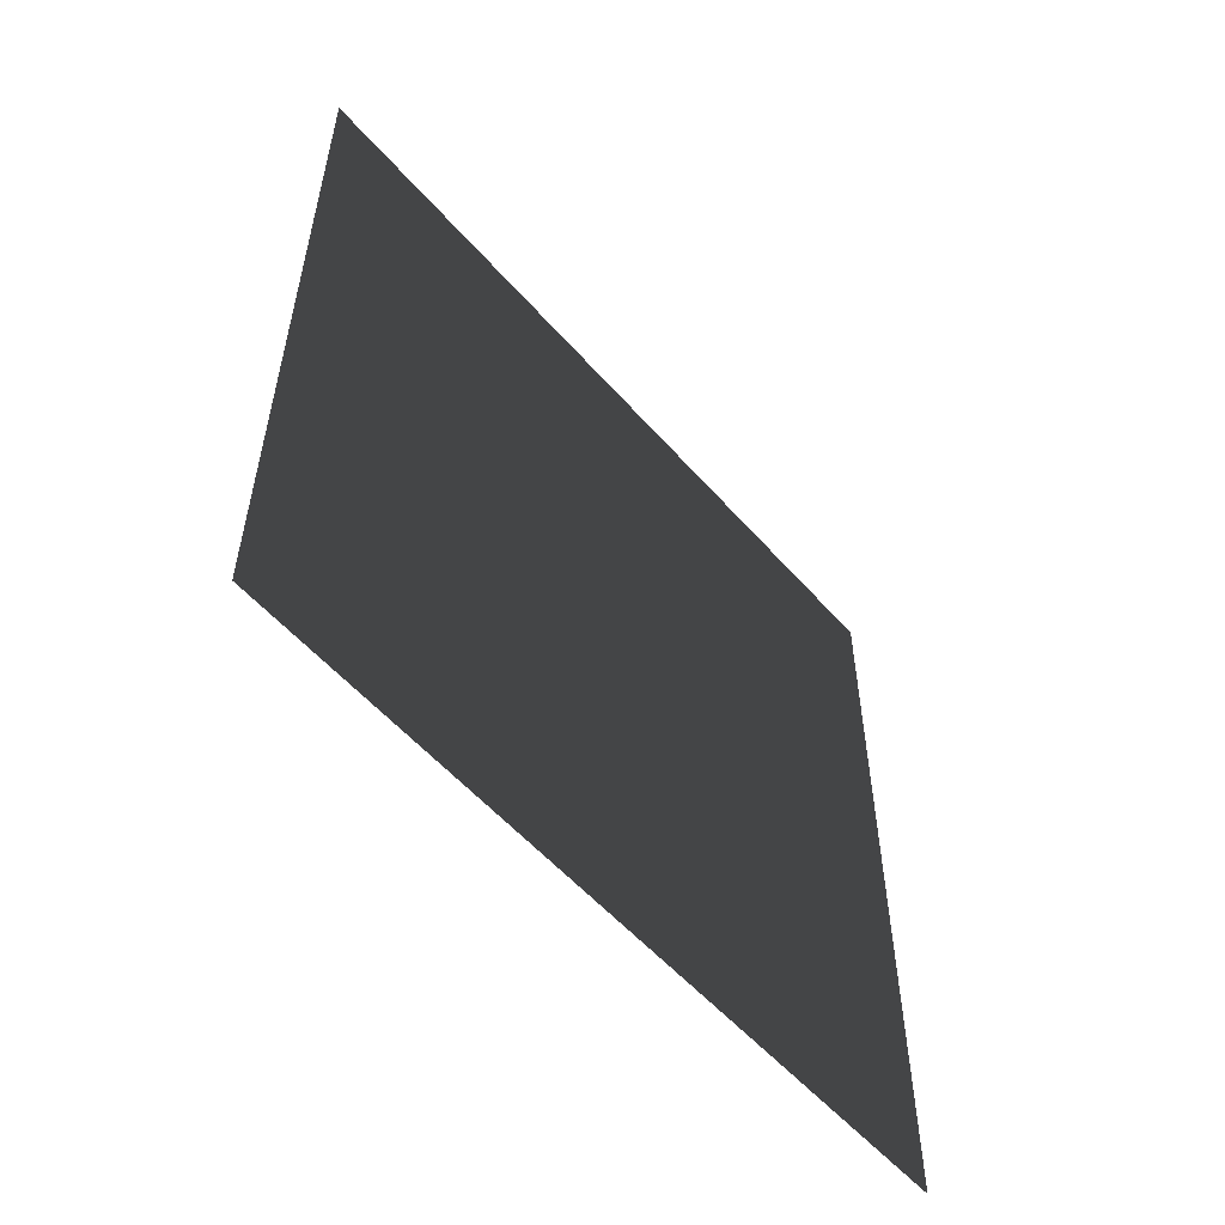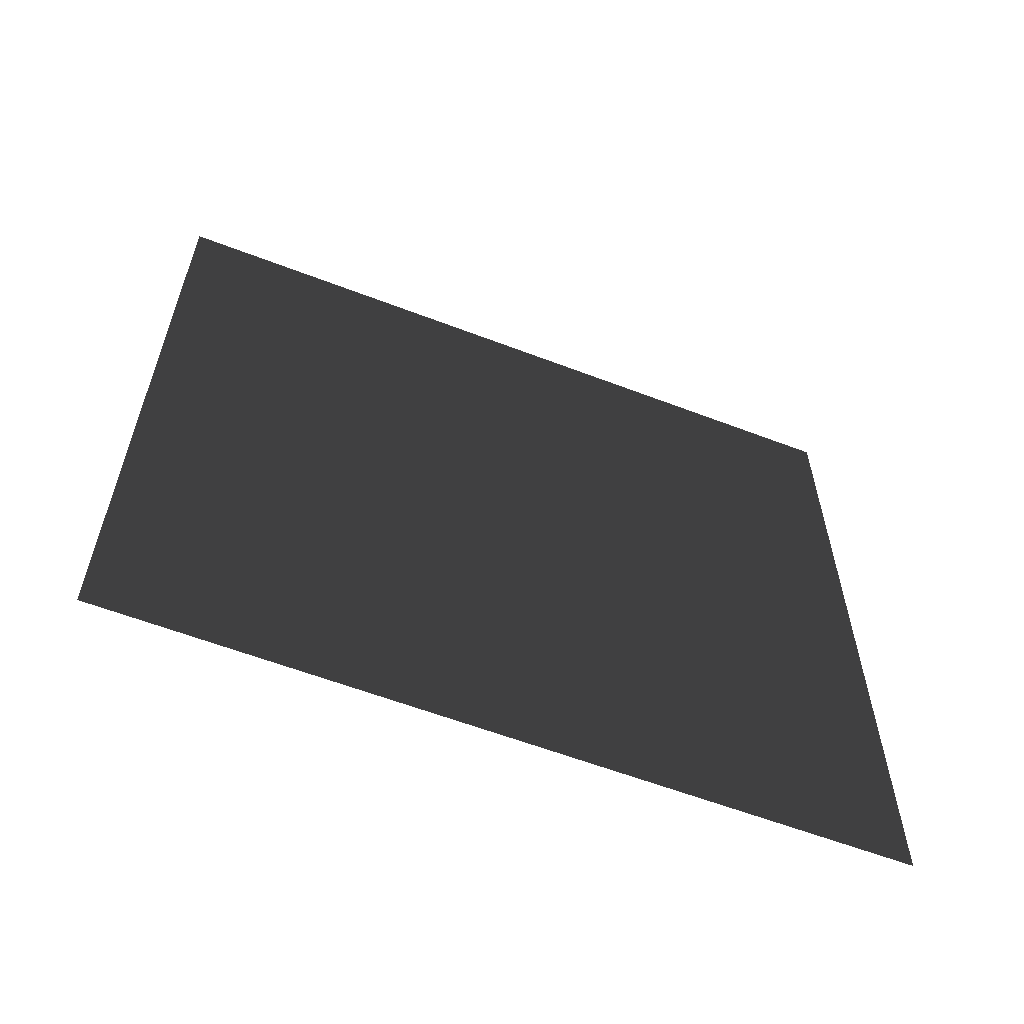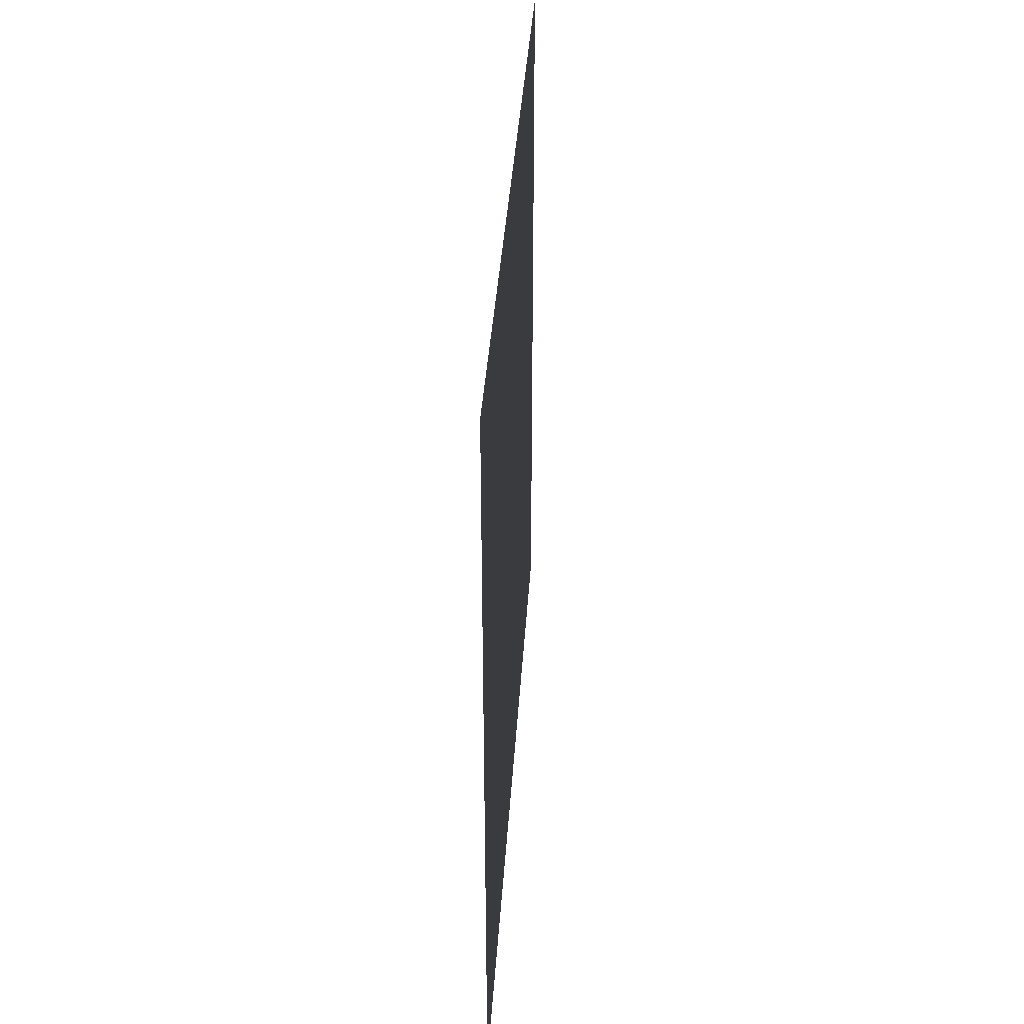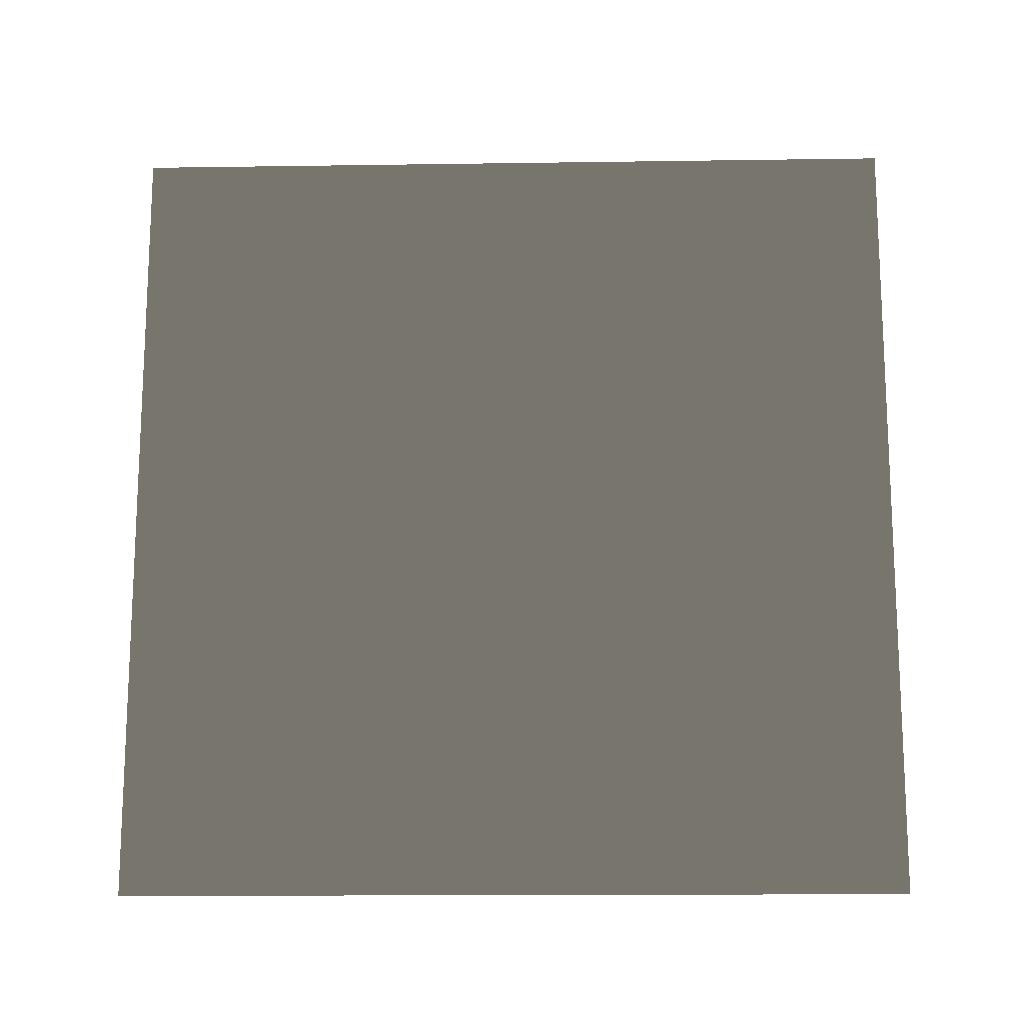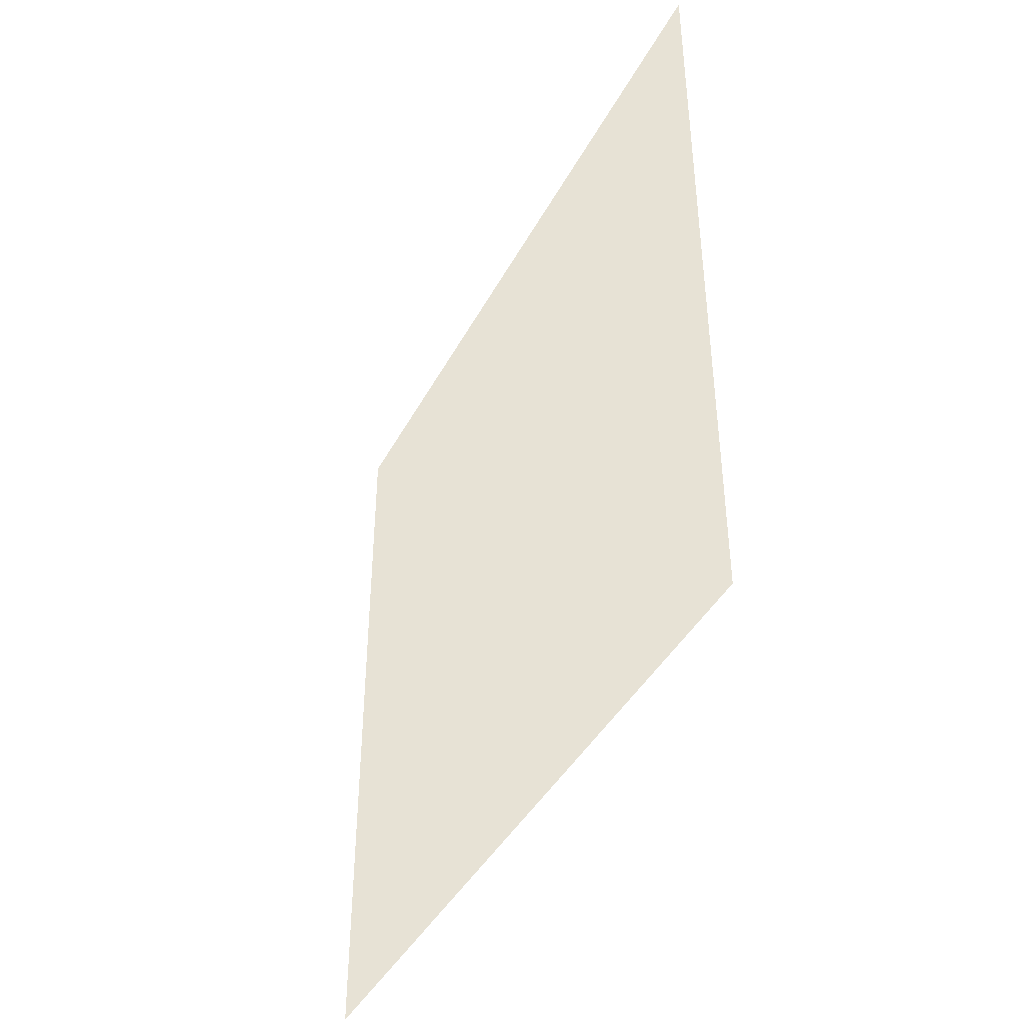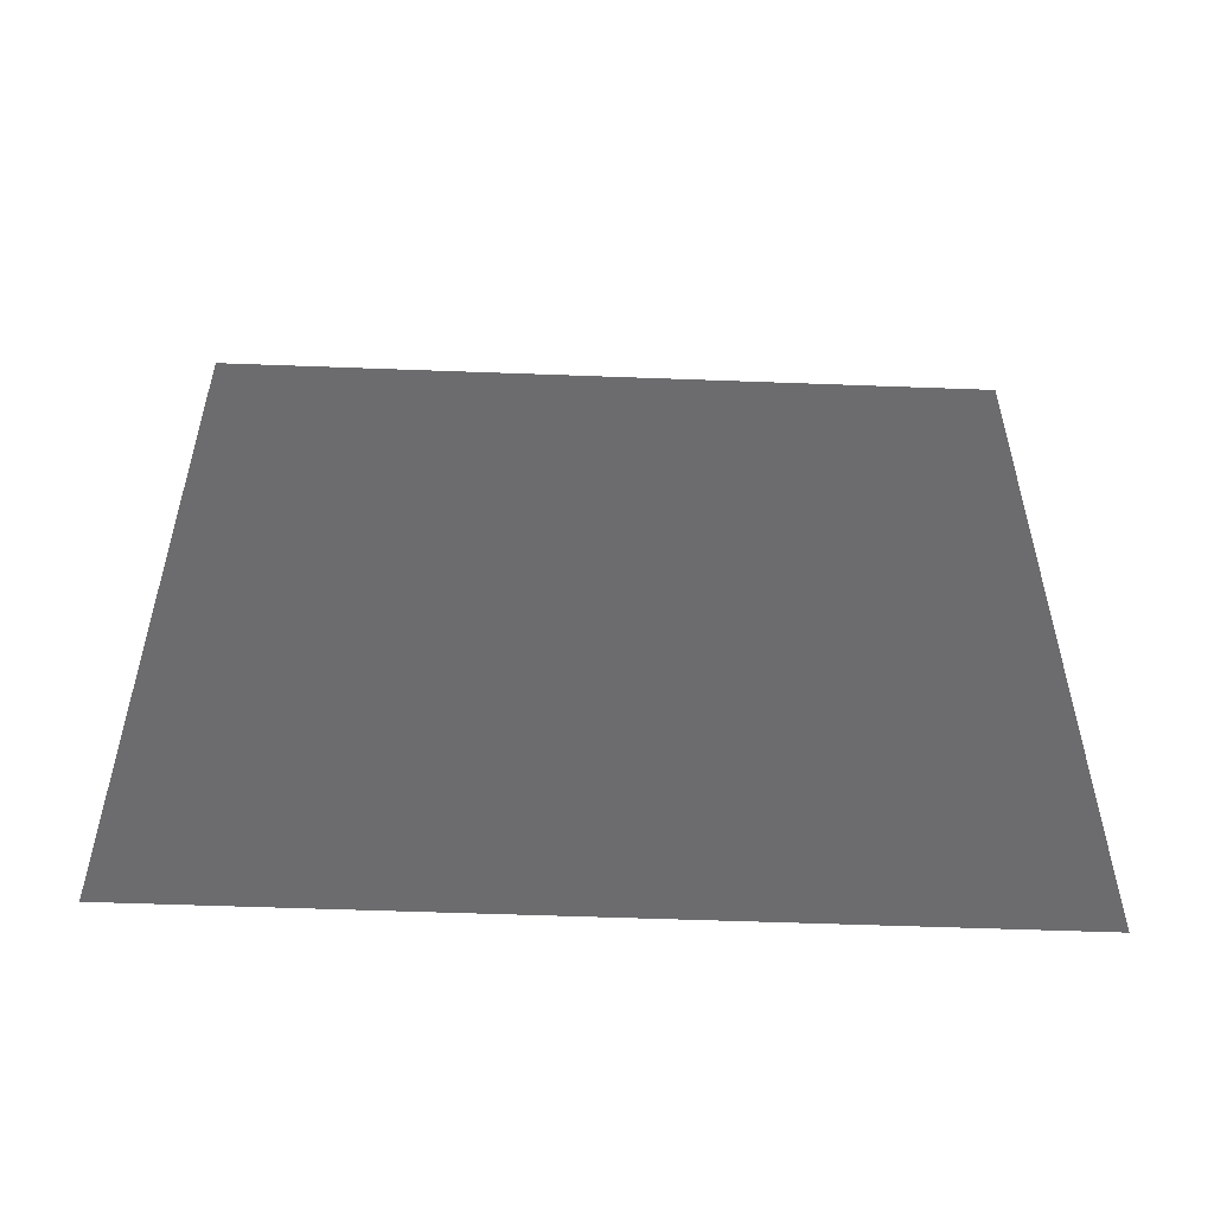
<metadata>
{"format":"obj","ext":"obj","renderer":"f3d","projection":"perspective","resolution":1024,"background":"white","views":[{"elev":-55.2,"azim":-139.6,"up":"+Y"},{"elev":-59.7,"azim":68.5,"up":"+Y"},{"elev":37.6,"azim":3.6,"up":"+Z"},{"elev":-14.8,"azim":-88.2,"up":"+Z"},{"elev":-42.0,"azim":153.8,"up":"+Y"},{"elev":-53.8,"azim":87.7,"up":"+Z"}]}
</metadata>
<code>
v -0.2 3 3
v -0.2 -1.54e-08 1.257e-05
v -0.2 3 1.257e-05
v -0.2 -2.341e-07 3
g wall35_9408_1725
f 1 3 2
f 2 4 1

</code>
